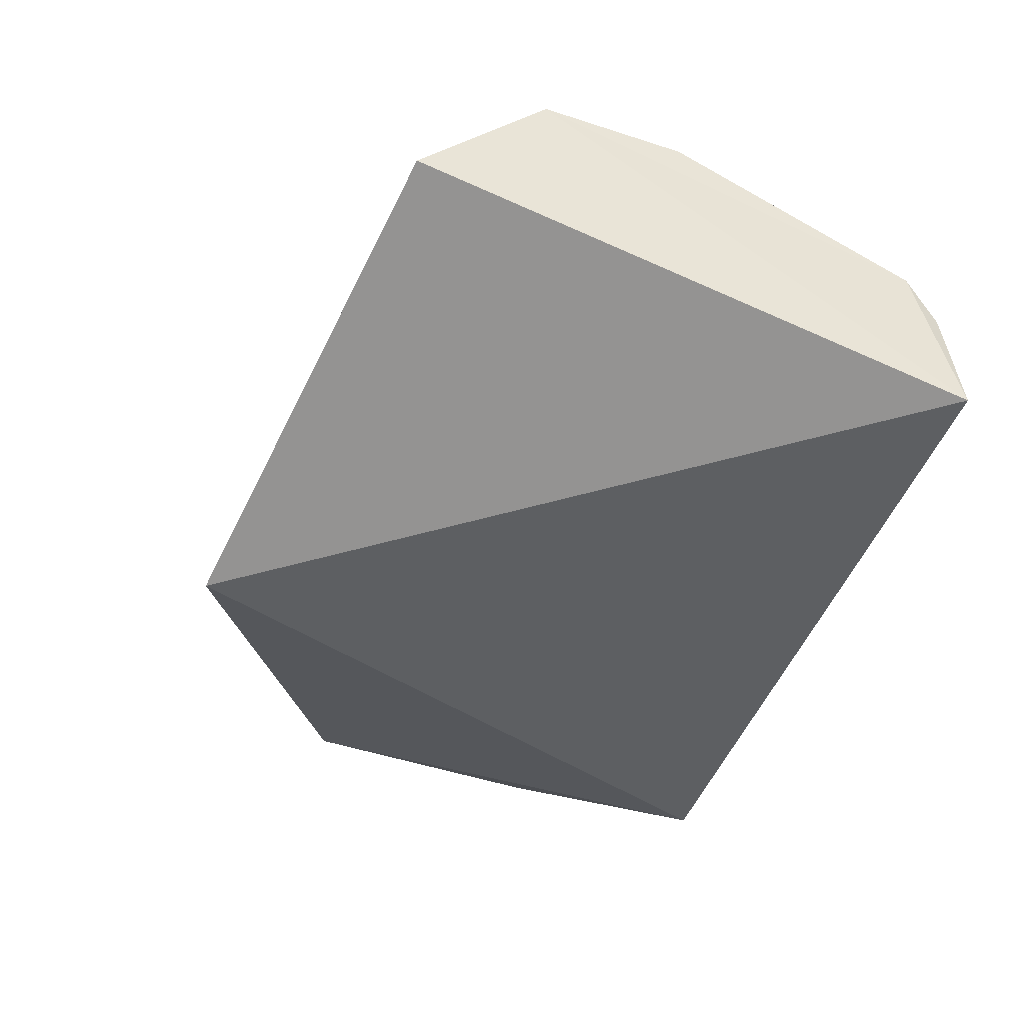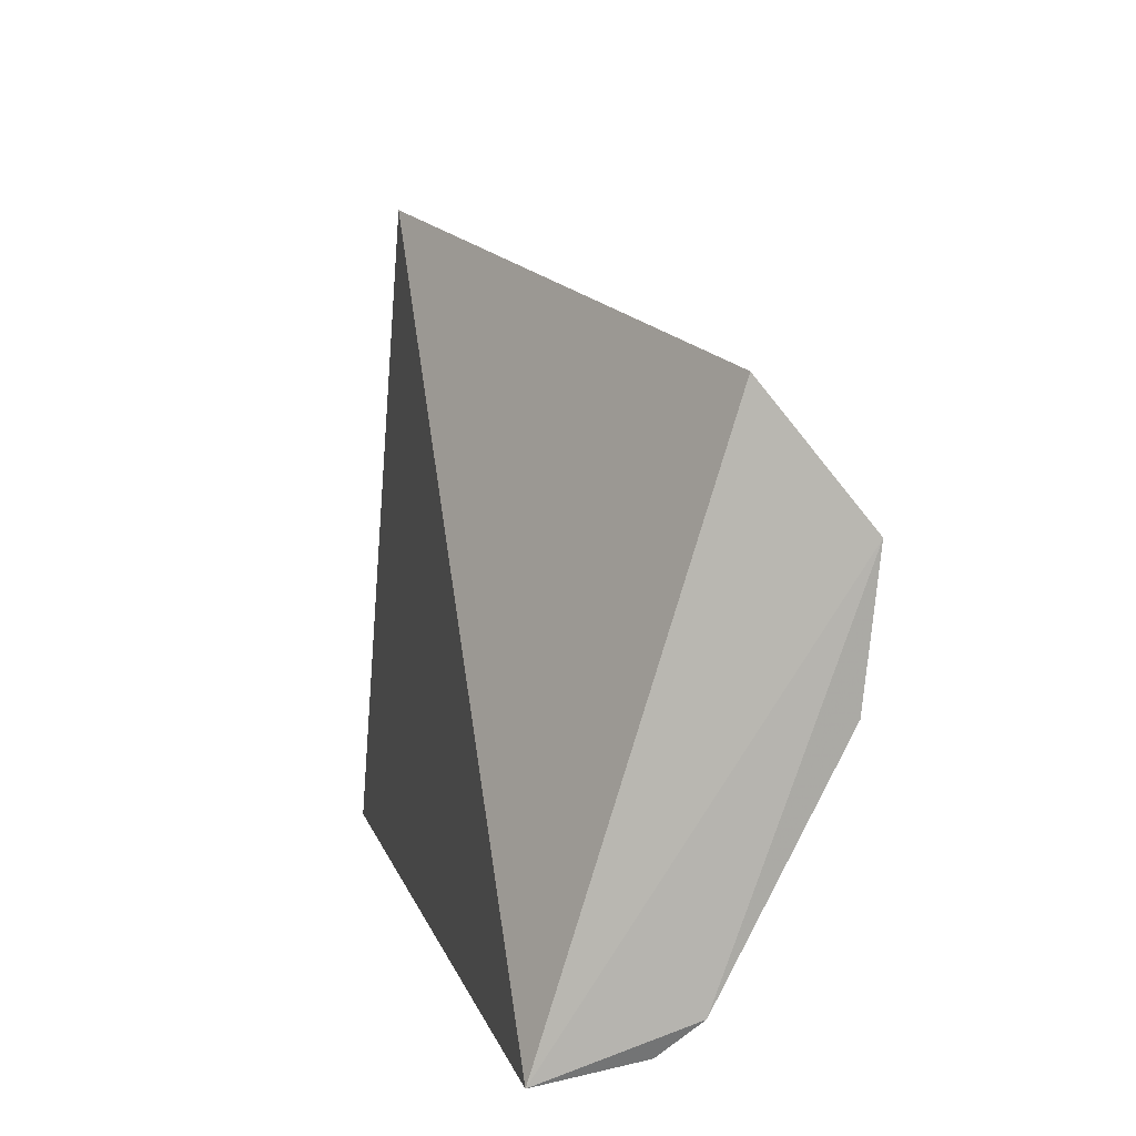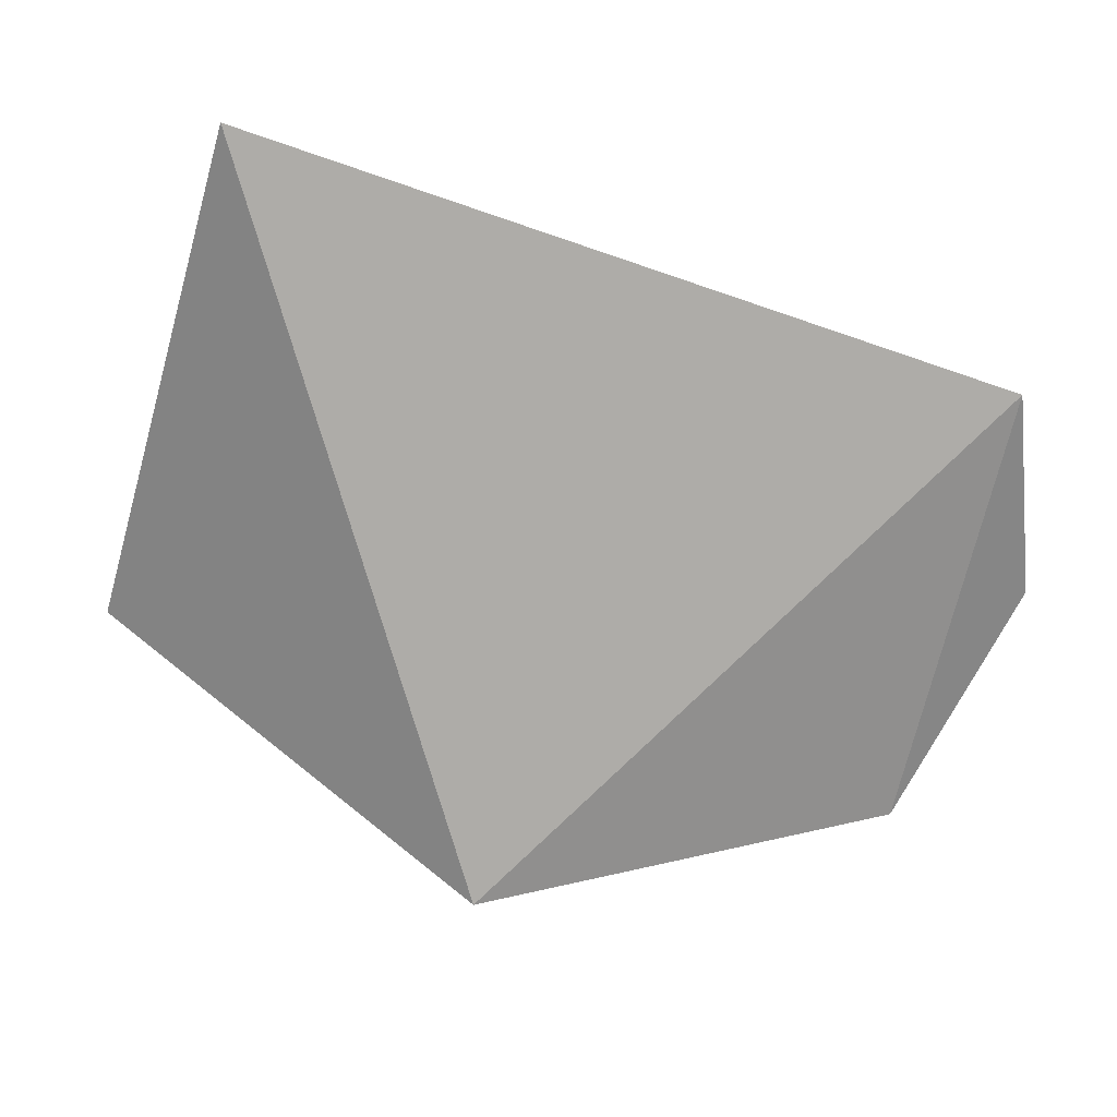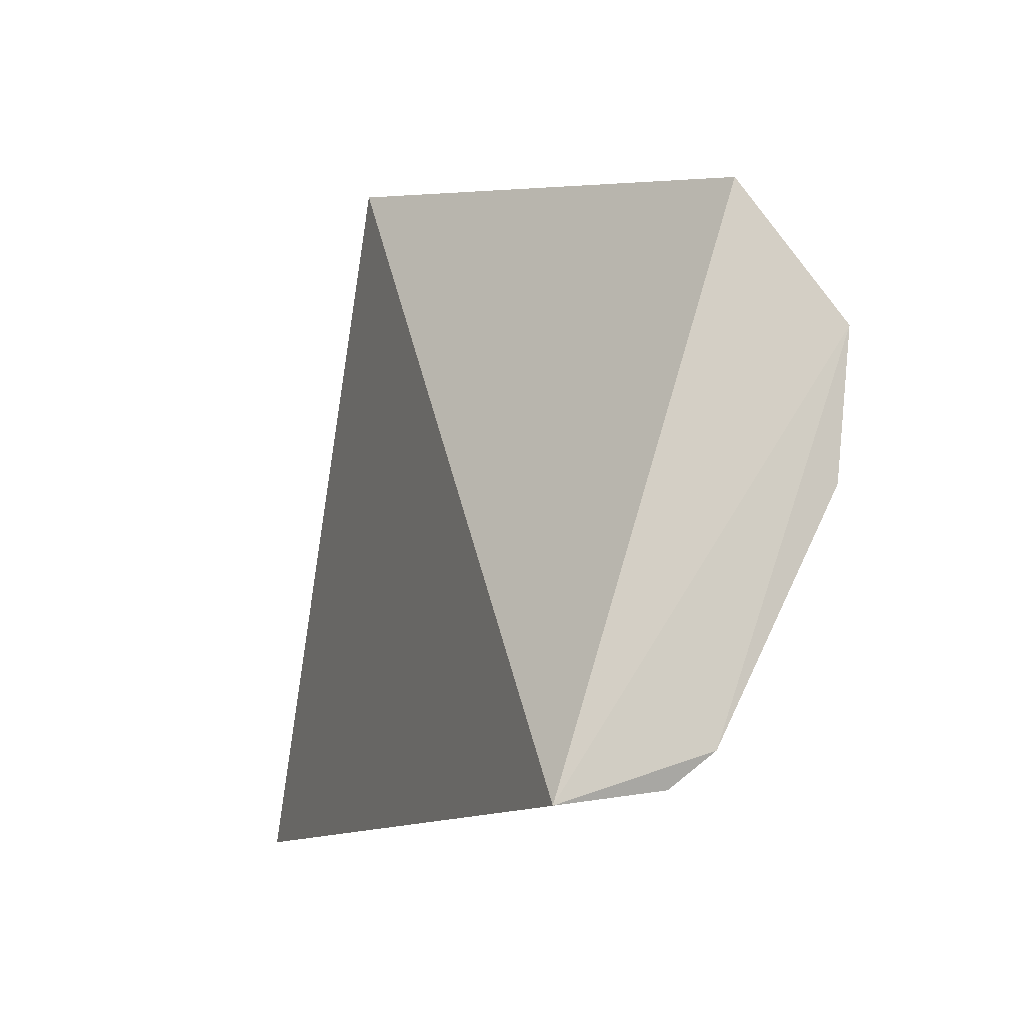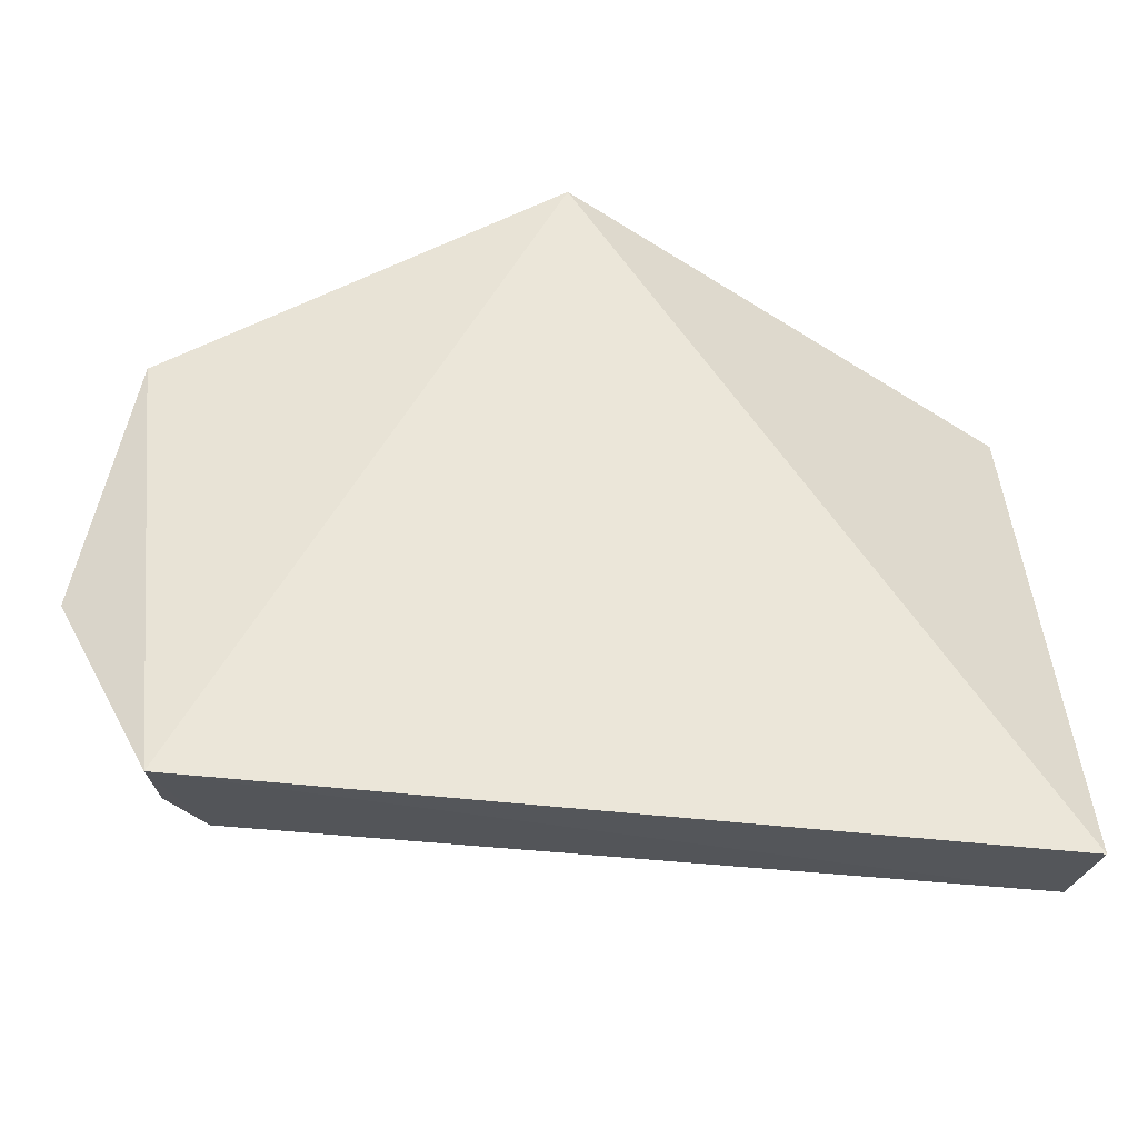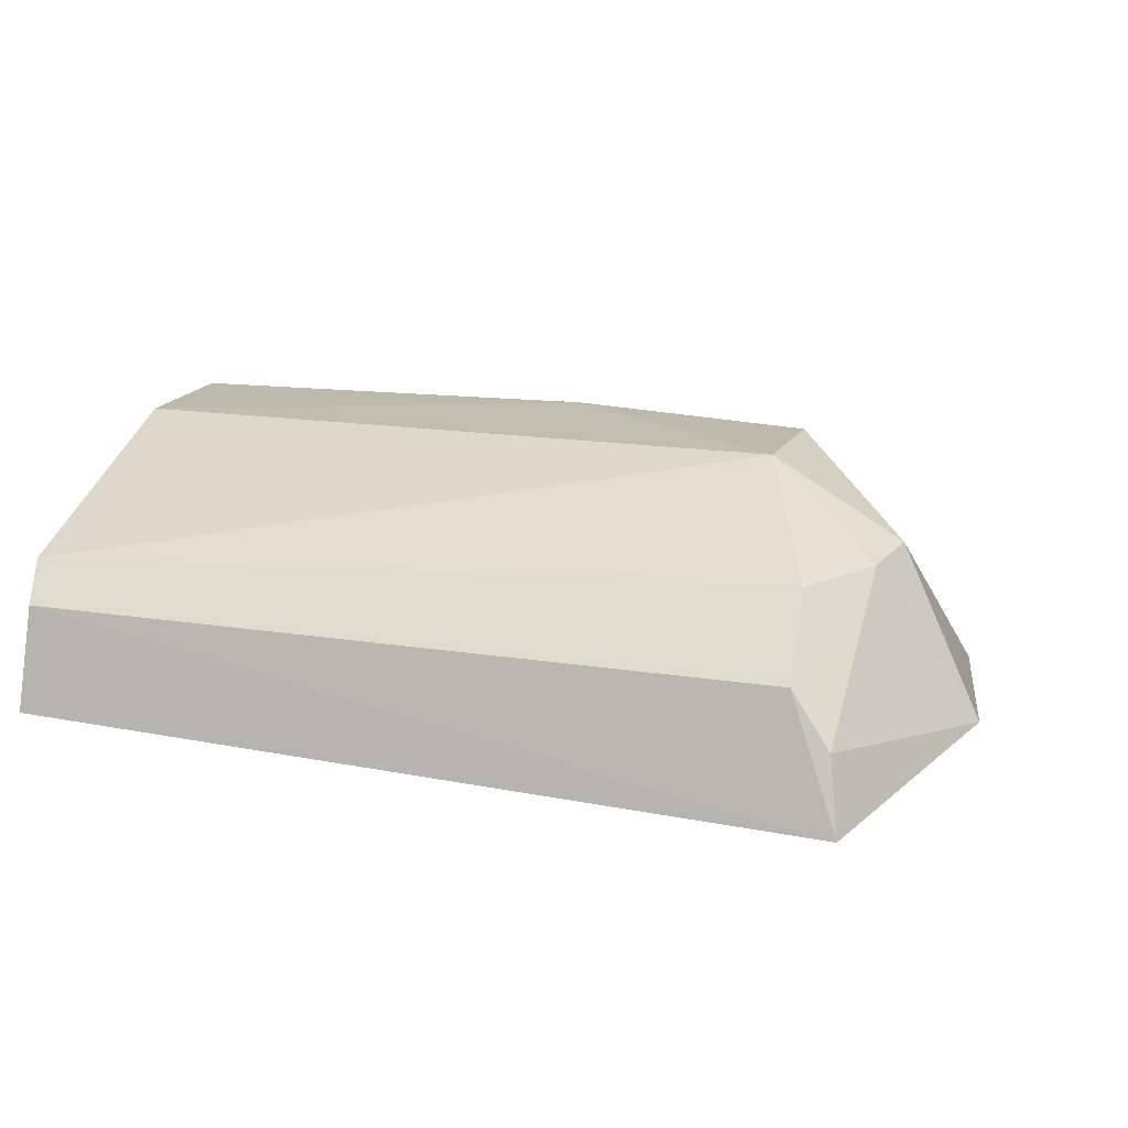
<metadata>
{"format":"obj","ext":"obj","renderer":"f3d","projection":"perspective","resolution":1024,"background":"white","views":[{"elev":-36.7,"azim":74.0,"up":"+Y"},{"elev":9.6,"azim":79.8,"up":"+Z"},{"elev":-75.5,"azim":162.1,"up":"+Y"},{"elev":-11.4,"azim":71.5,"up":"+Z"},{"elev":-33.9,"azim":-5.9,"up":"+Z"},{"elev":10.5,"azim":-161.5,"up":"+Y"}]}
</metadata>
<code>
v 0.0881 0.01762 0.02925
v 0.08844 0.02222 0.02359
v 0.05795 0.02142 0.02096
v 0.05294 0.007728 0.005013
v 0.08816 0.009983 0.004764
v 0.0679 0.008174 0.03419
v 0.06885 0.02206 0.02245
v 0.08829 0.01631 0.006892
v 0.05097 0.01069 0.02521
v 0.08816 0.02165 0.01727
v 0.05505 0.01336 0.005957
v 0.05799 0.02103 0.015
v 0.08788 0.01453 0.005434
v 0.04887 0.01066 0.01353
v 0.05526 0.01671 0.008831
v 0.05339 0.01098 0.005712
v 0.05233 0.0177 0.01471
v 0.05295 0.01719 0.01193
f 5 2 1
f 6 5 1
f 6 4 5
f 7 1 2
f 7 6 1
f 7 3 6
f 8 2 5
f 9 6 3
f 9 4 6
f 10 7 2
f 10 2 8
f 12 10 8
f 12 3 7
f 12 7 10
f 13 11 8
f 13 8 5
f 13 5 4
f 13 4 11
f 14 4 9
f 15 12 8
f 15 8 11
f 16 11 4
f 16 4 14
f 17 14 9
f 17 9 3
f 17 3 12
f 18 15 11
f 18 11 16
f 18 16 14
f 18 14 17
f 18 17 12
f 18 12 15

</code>
